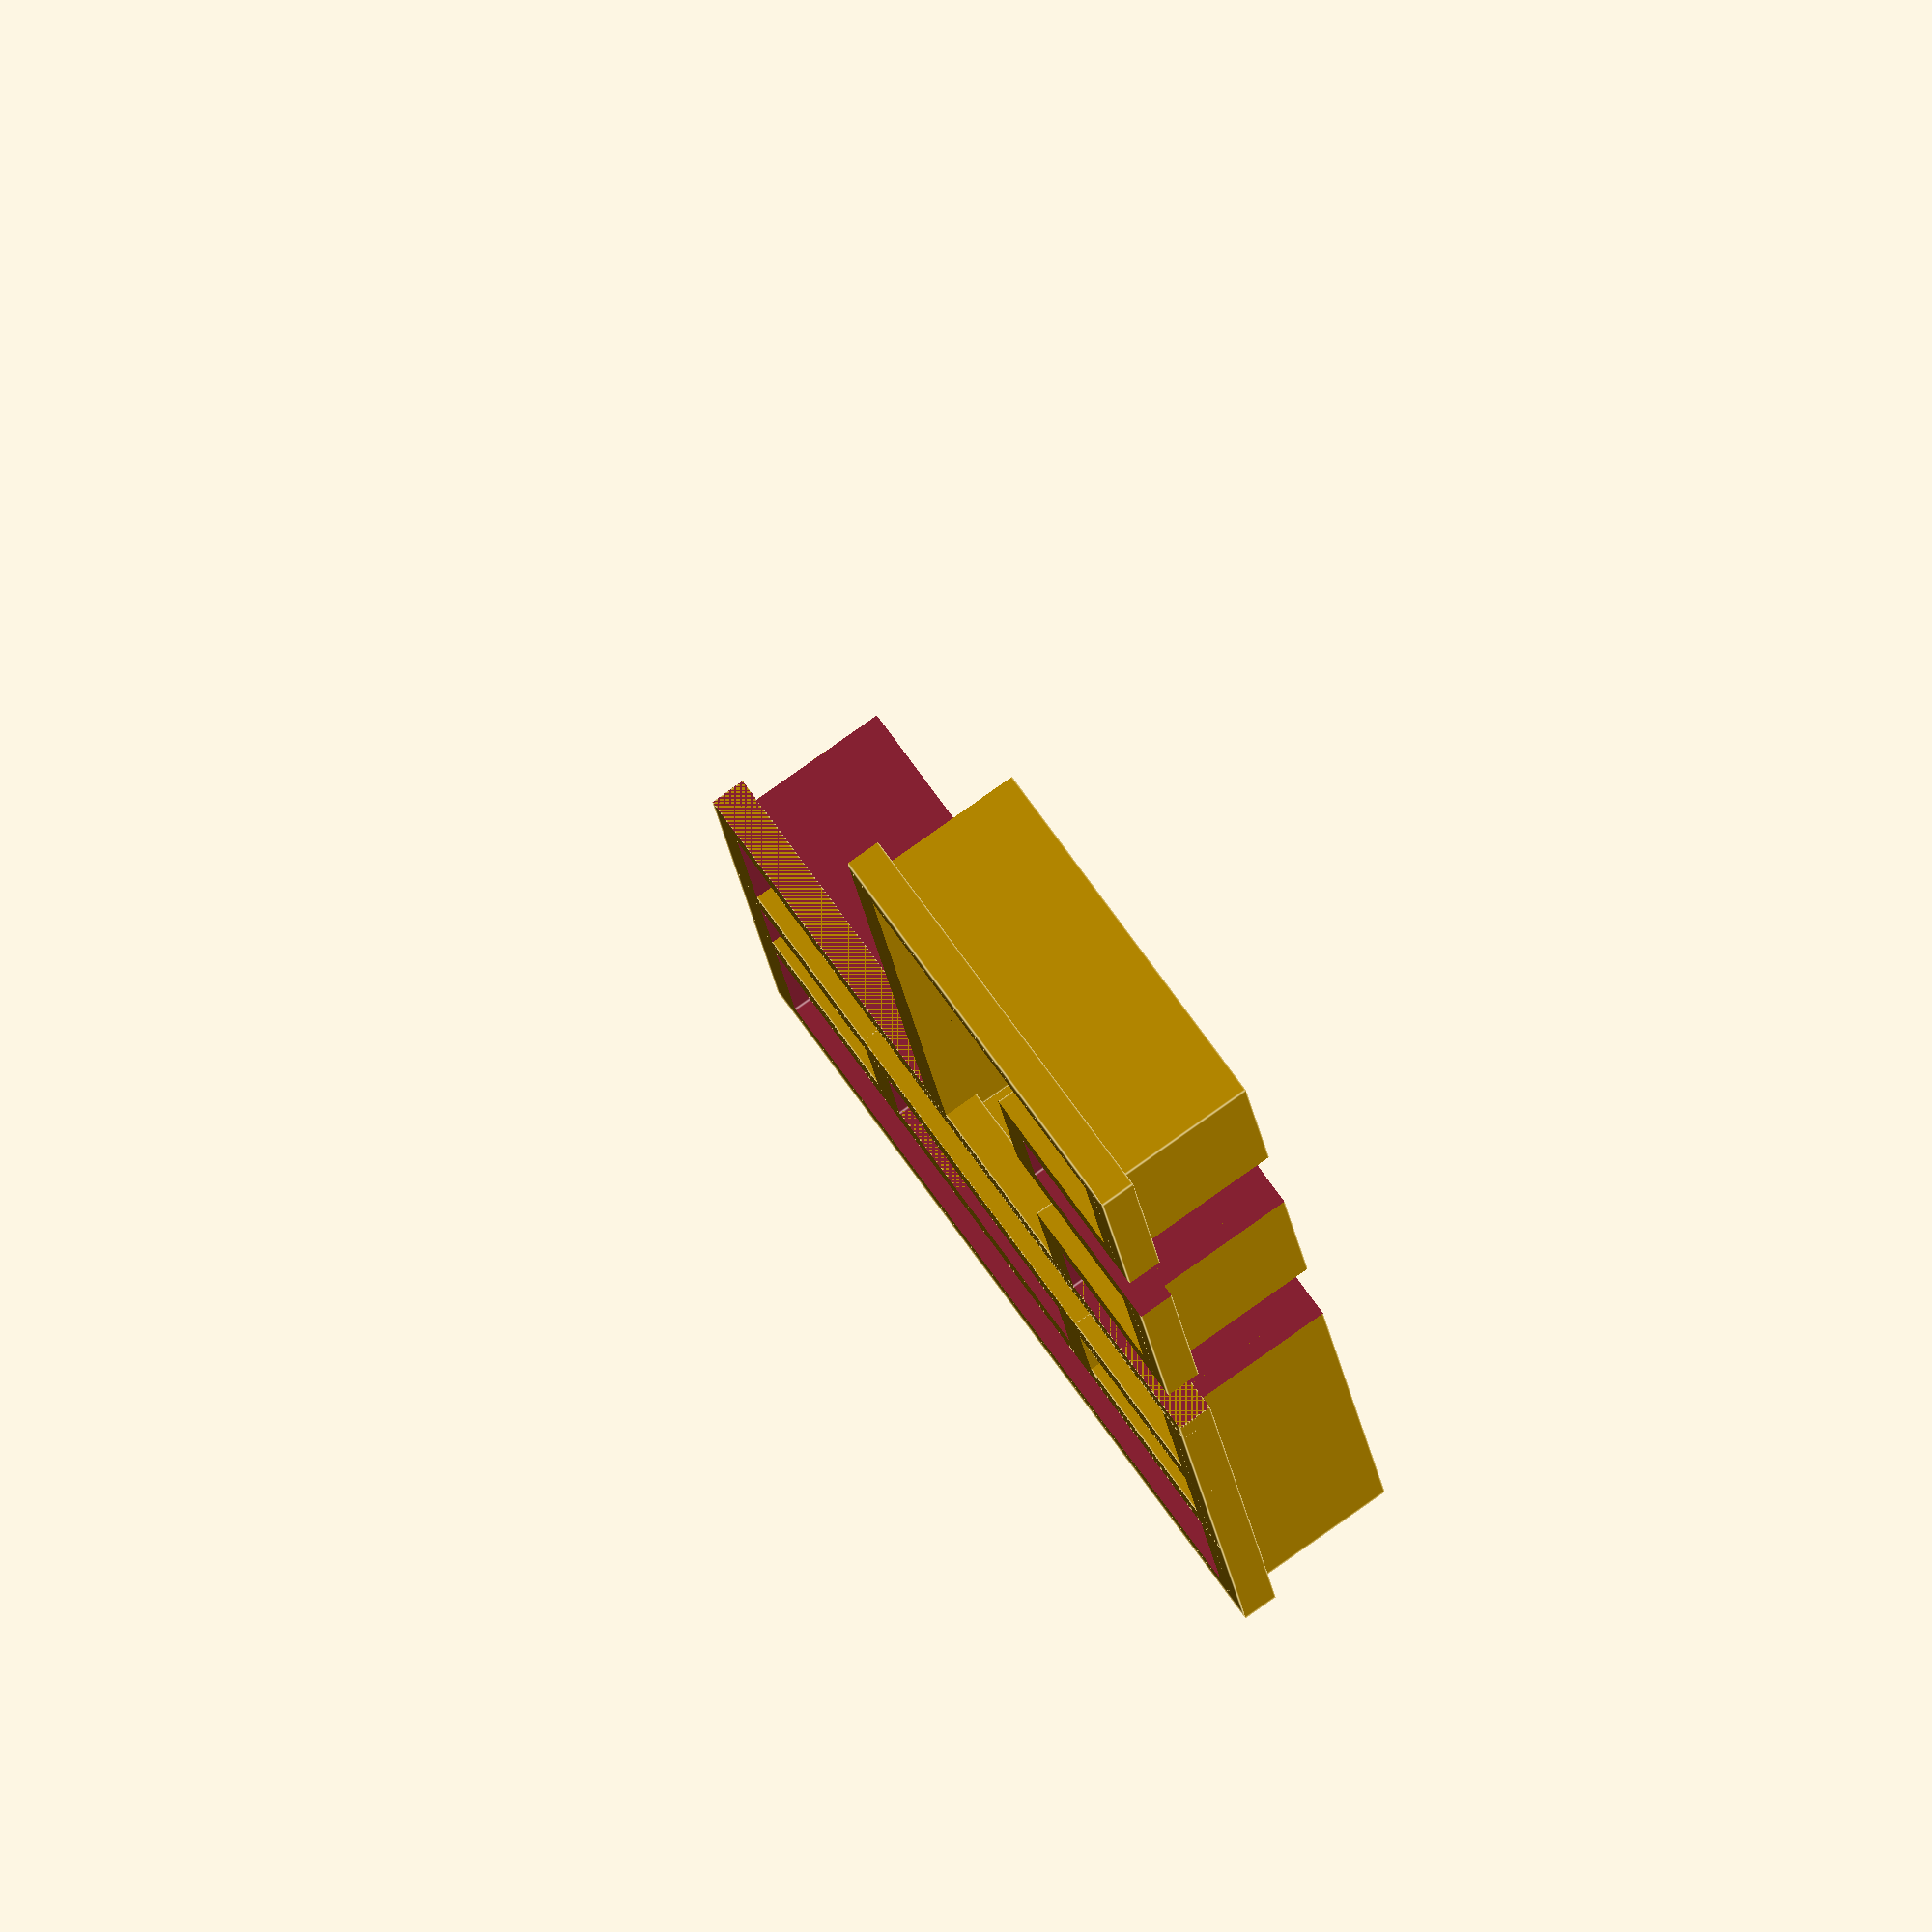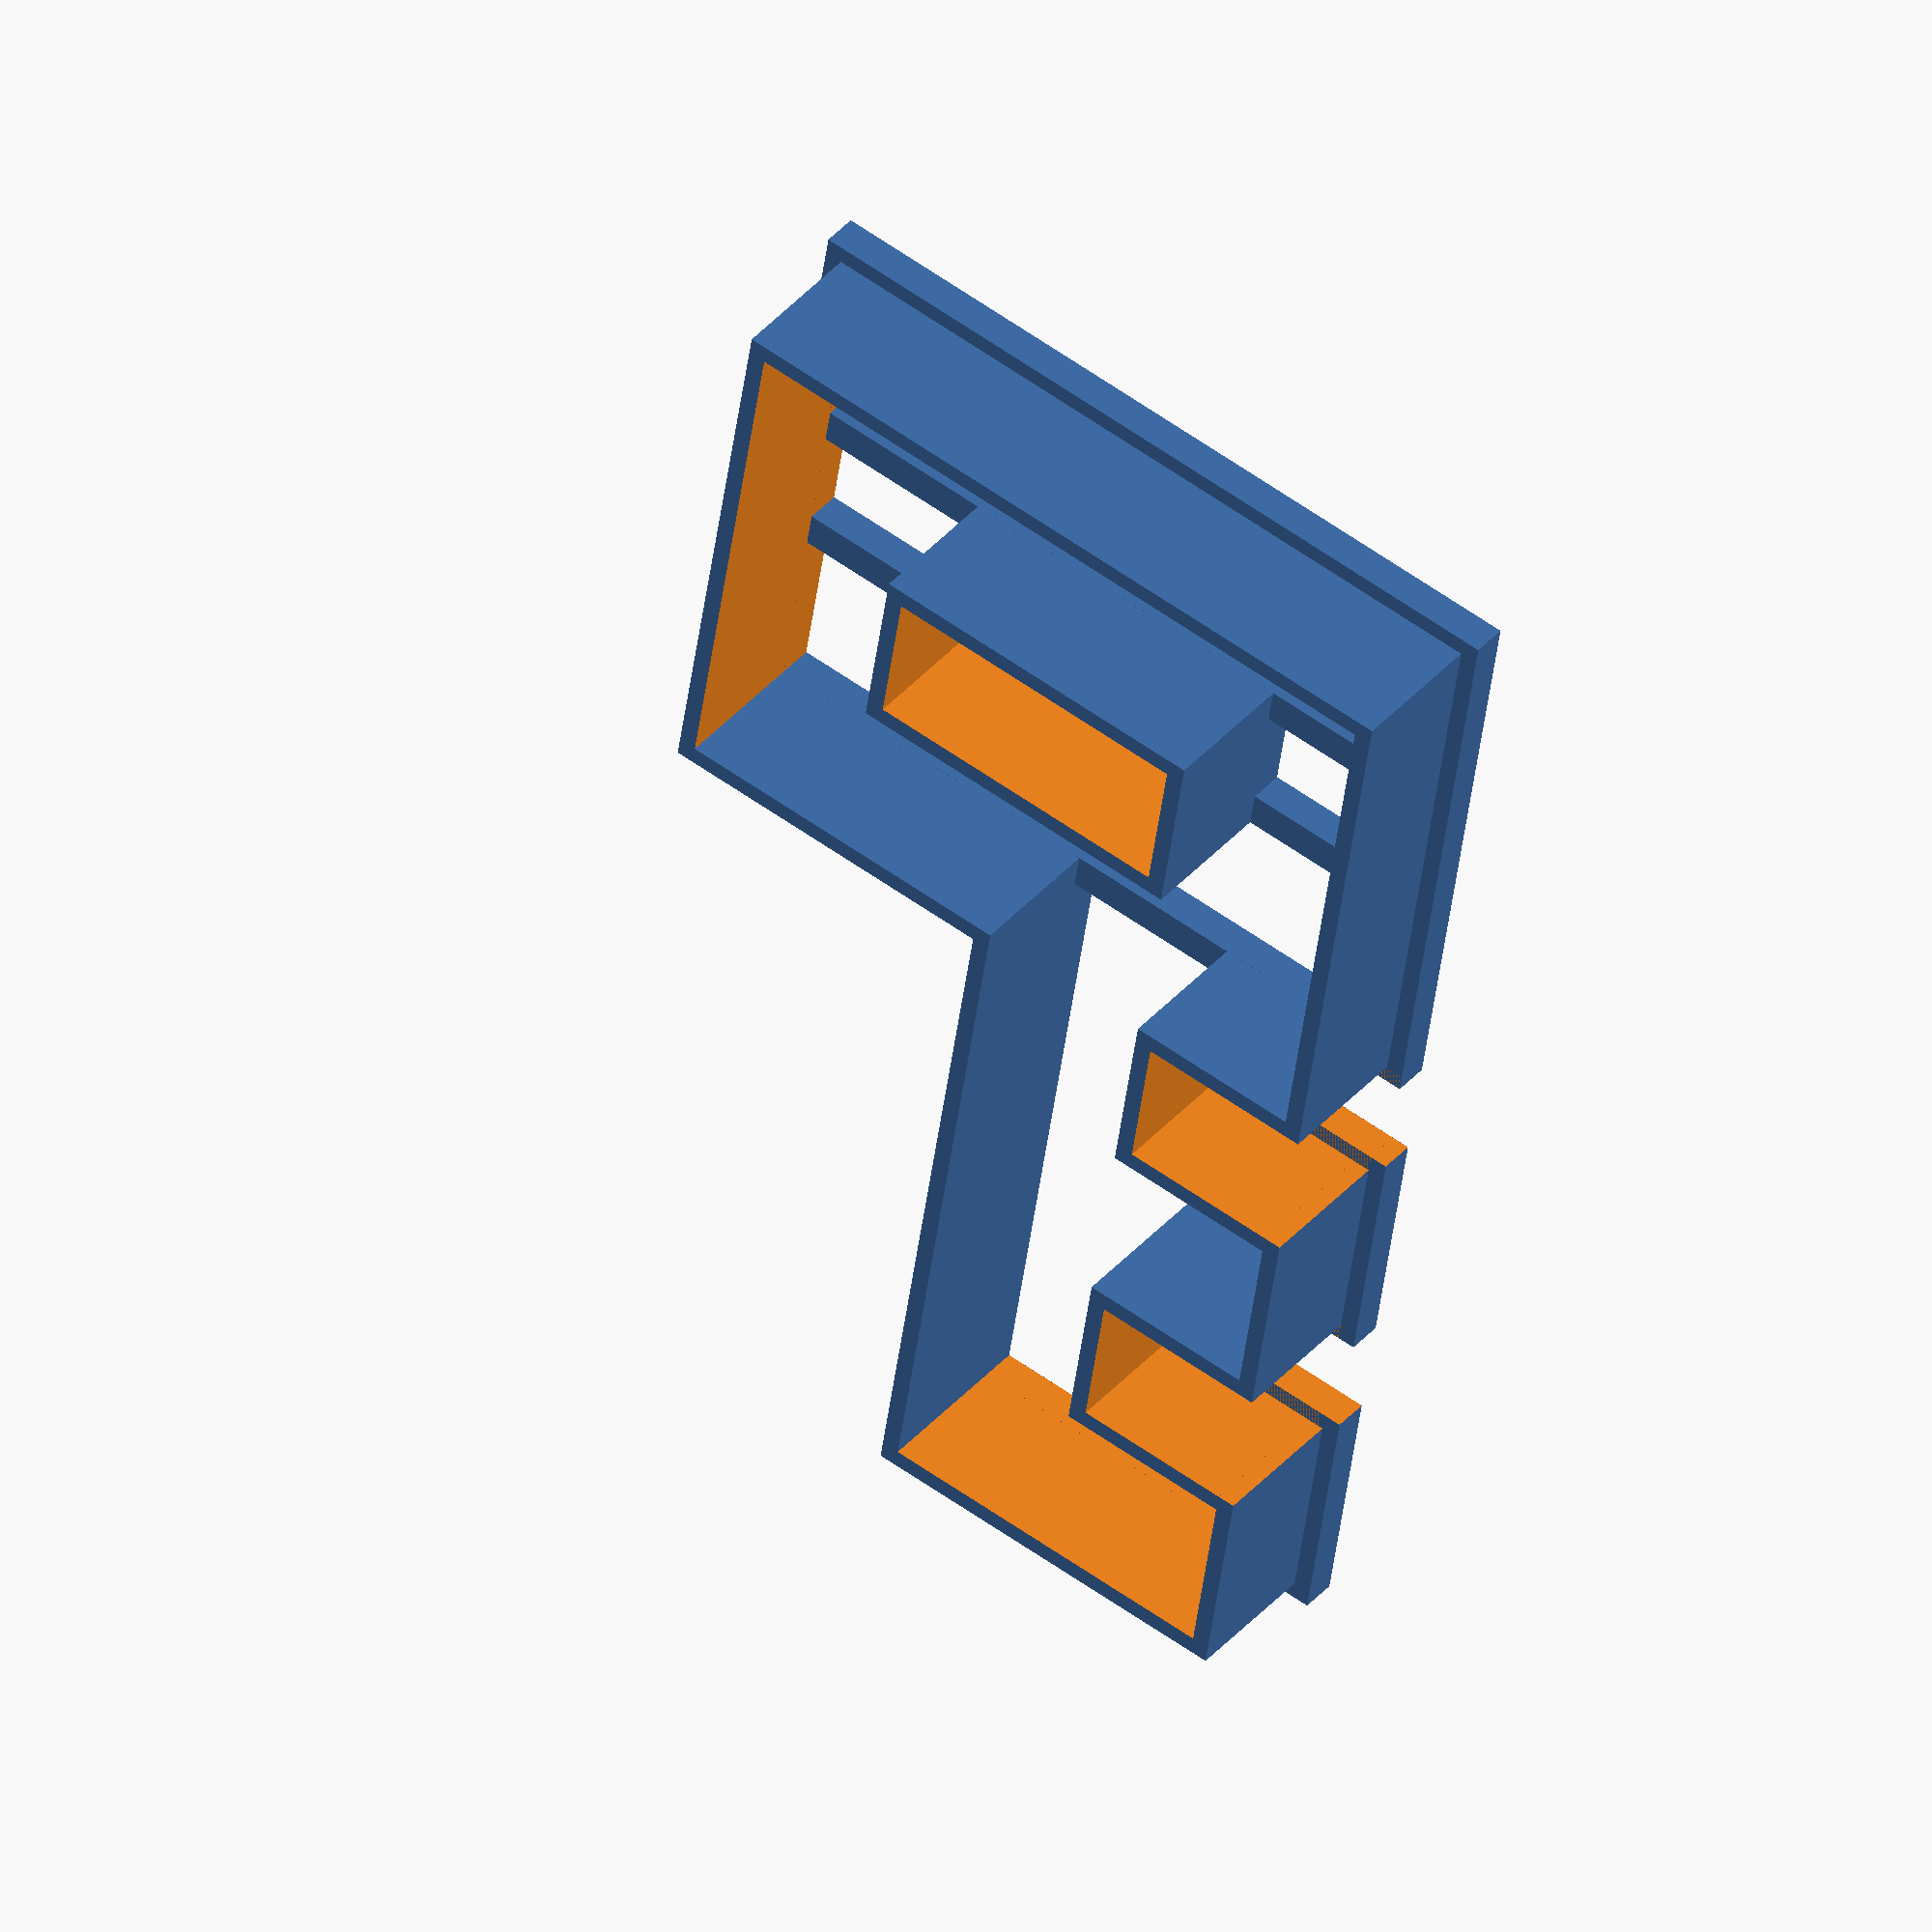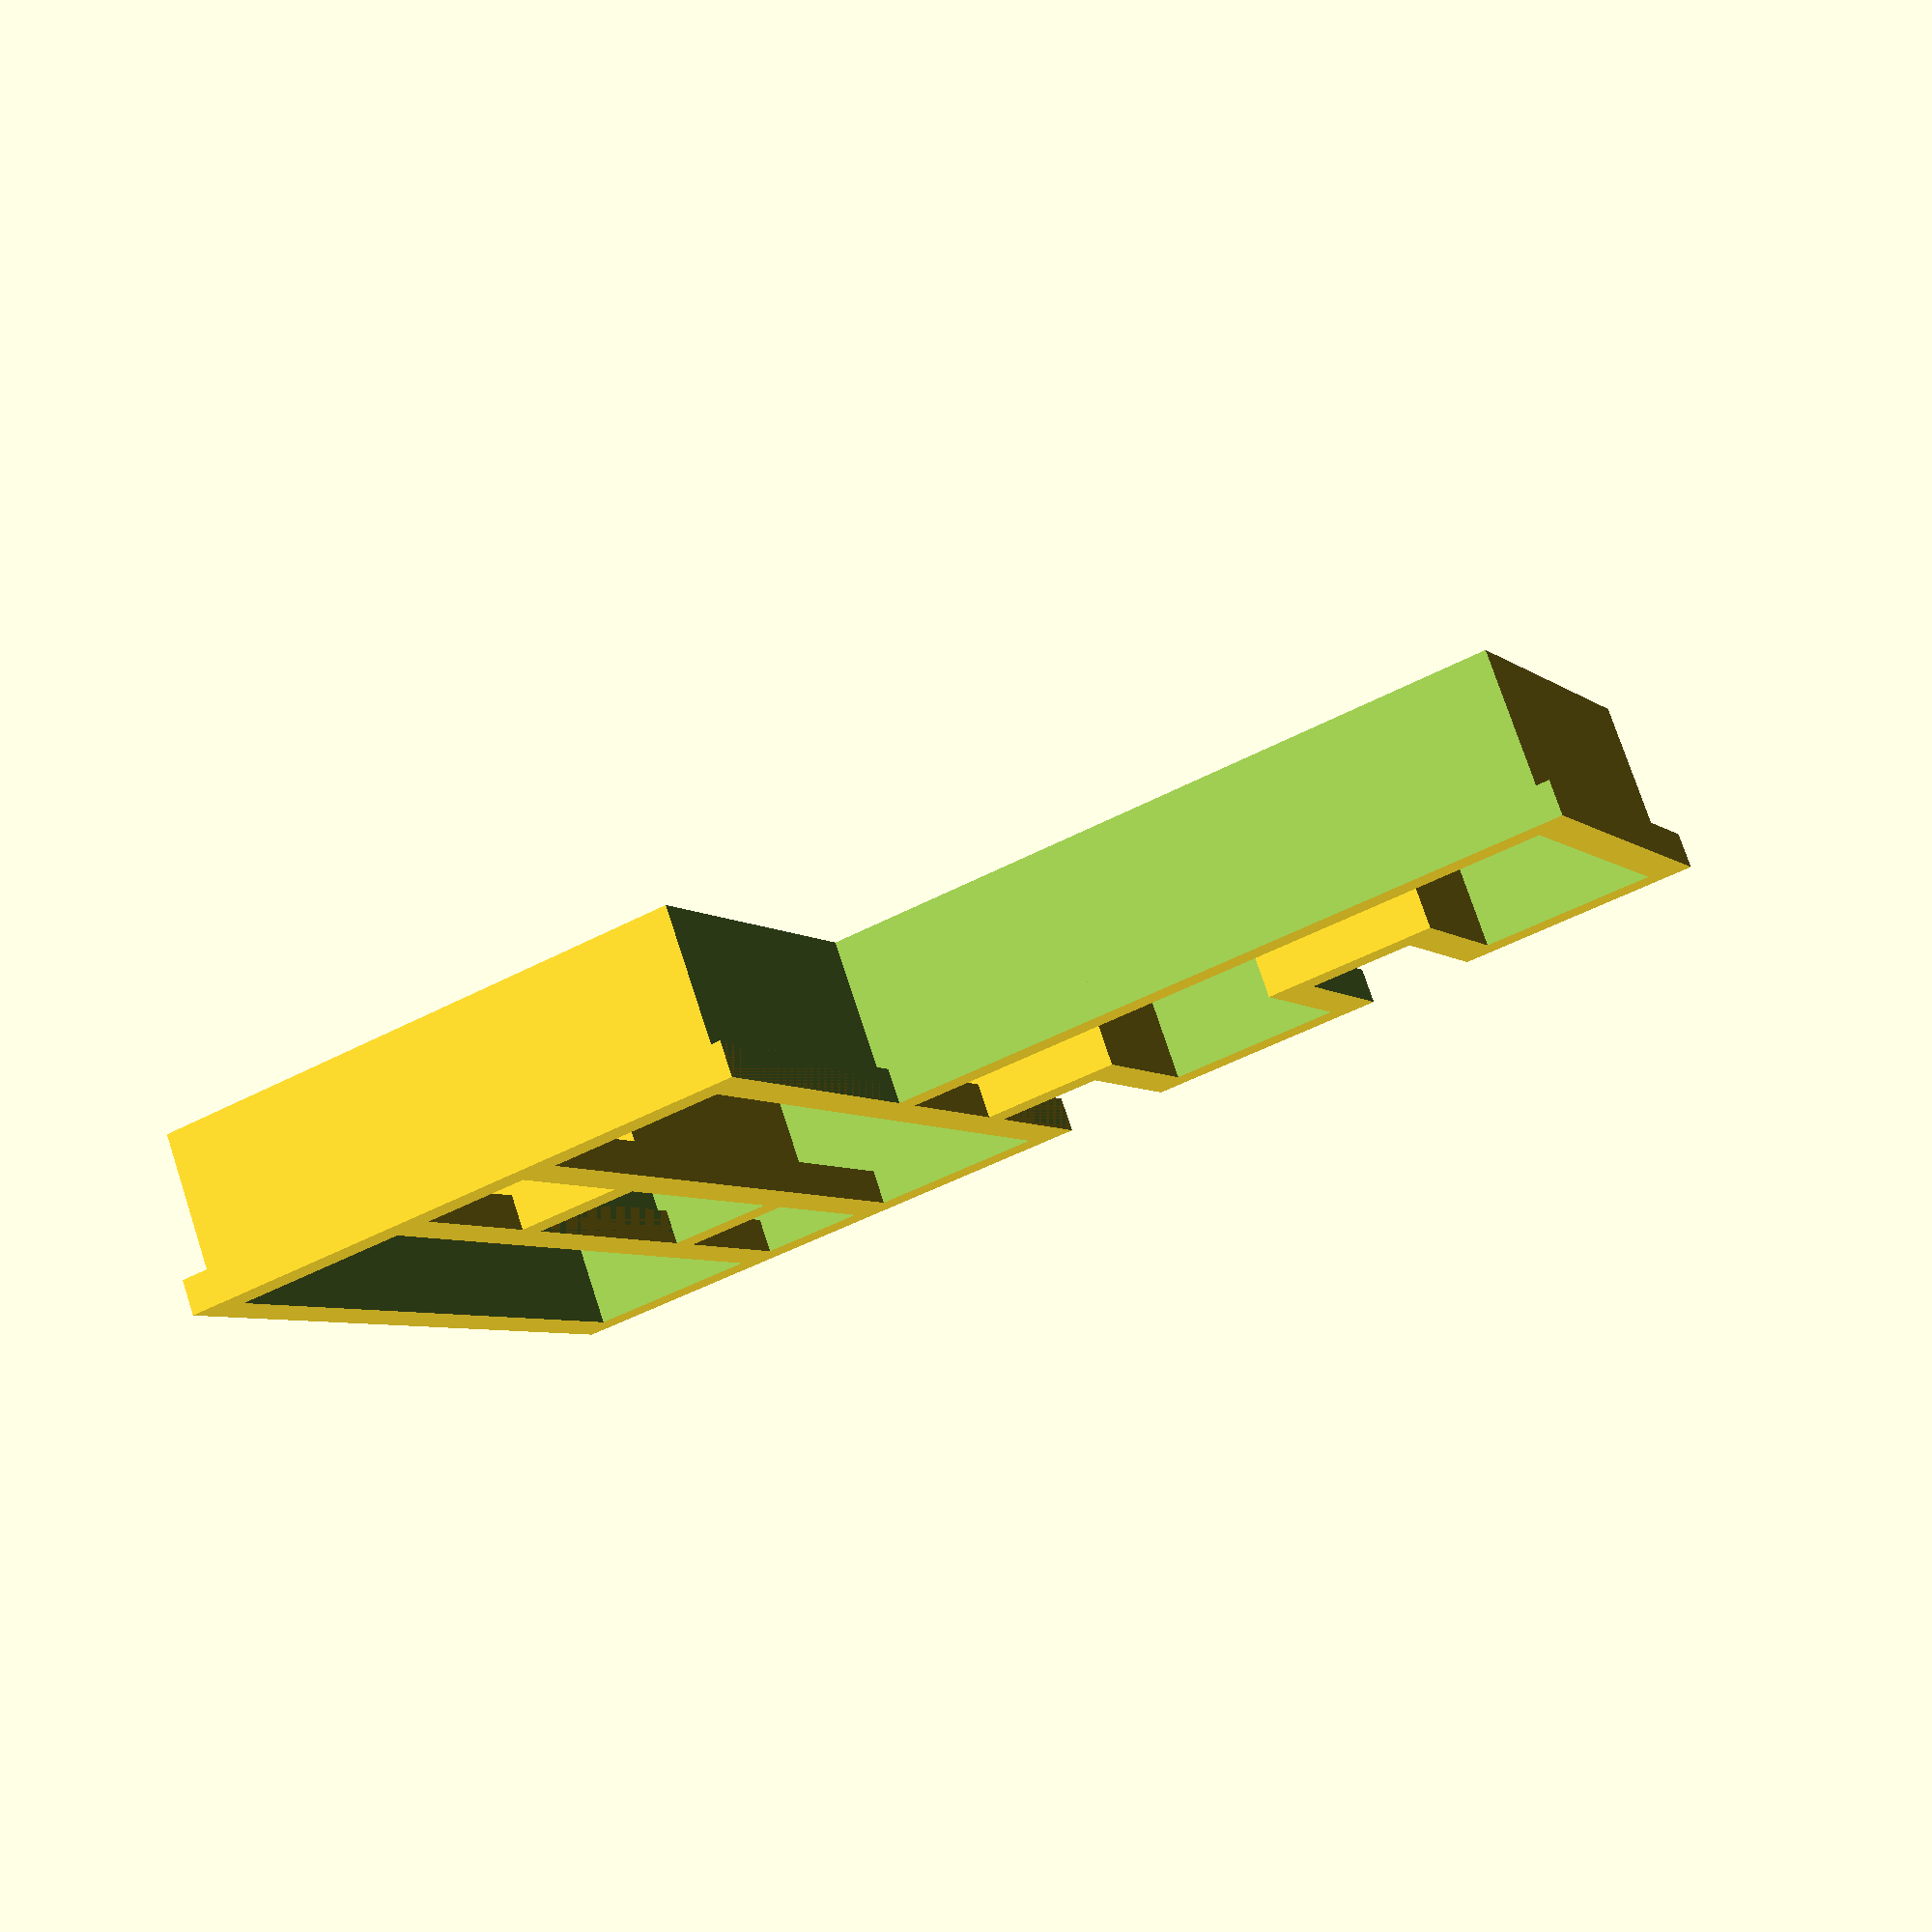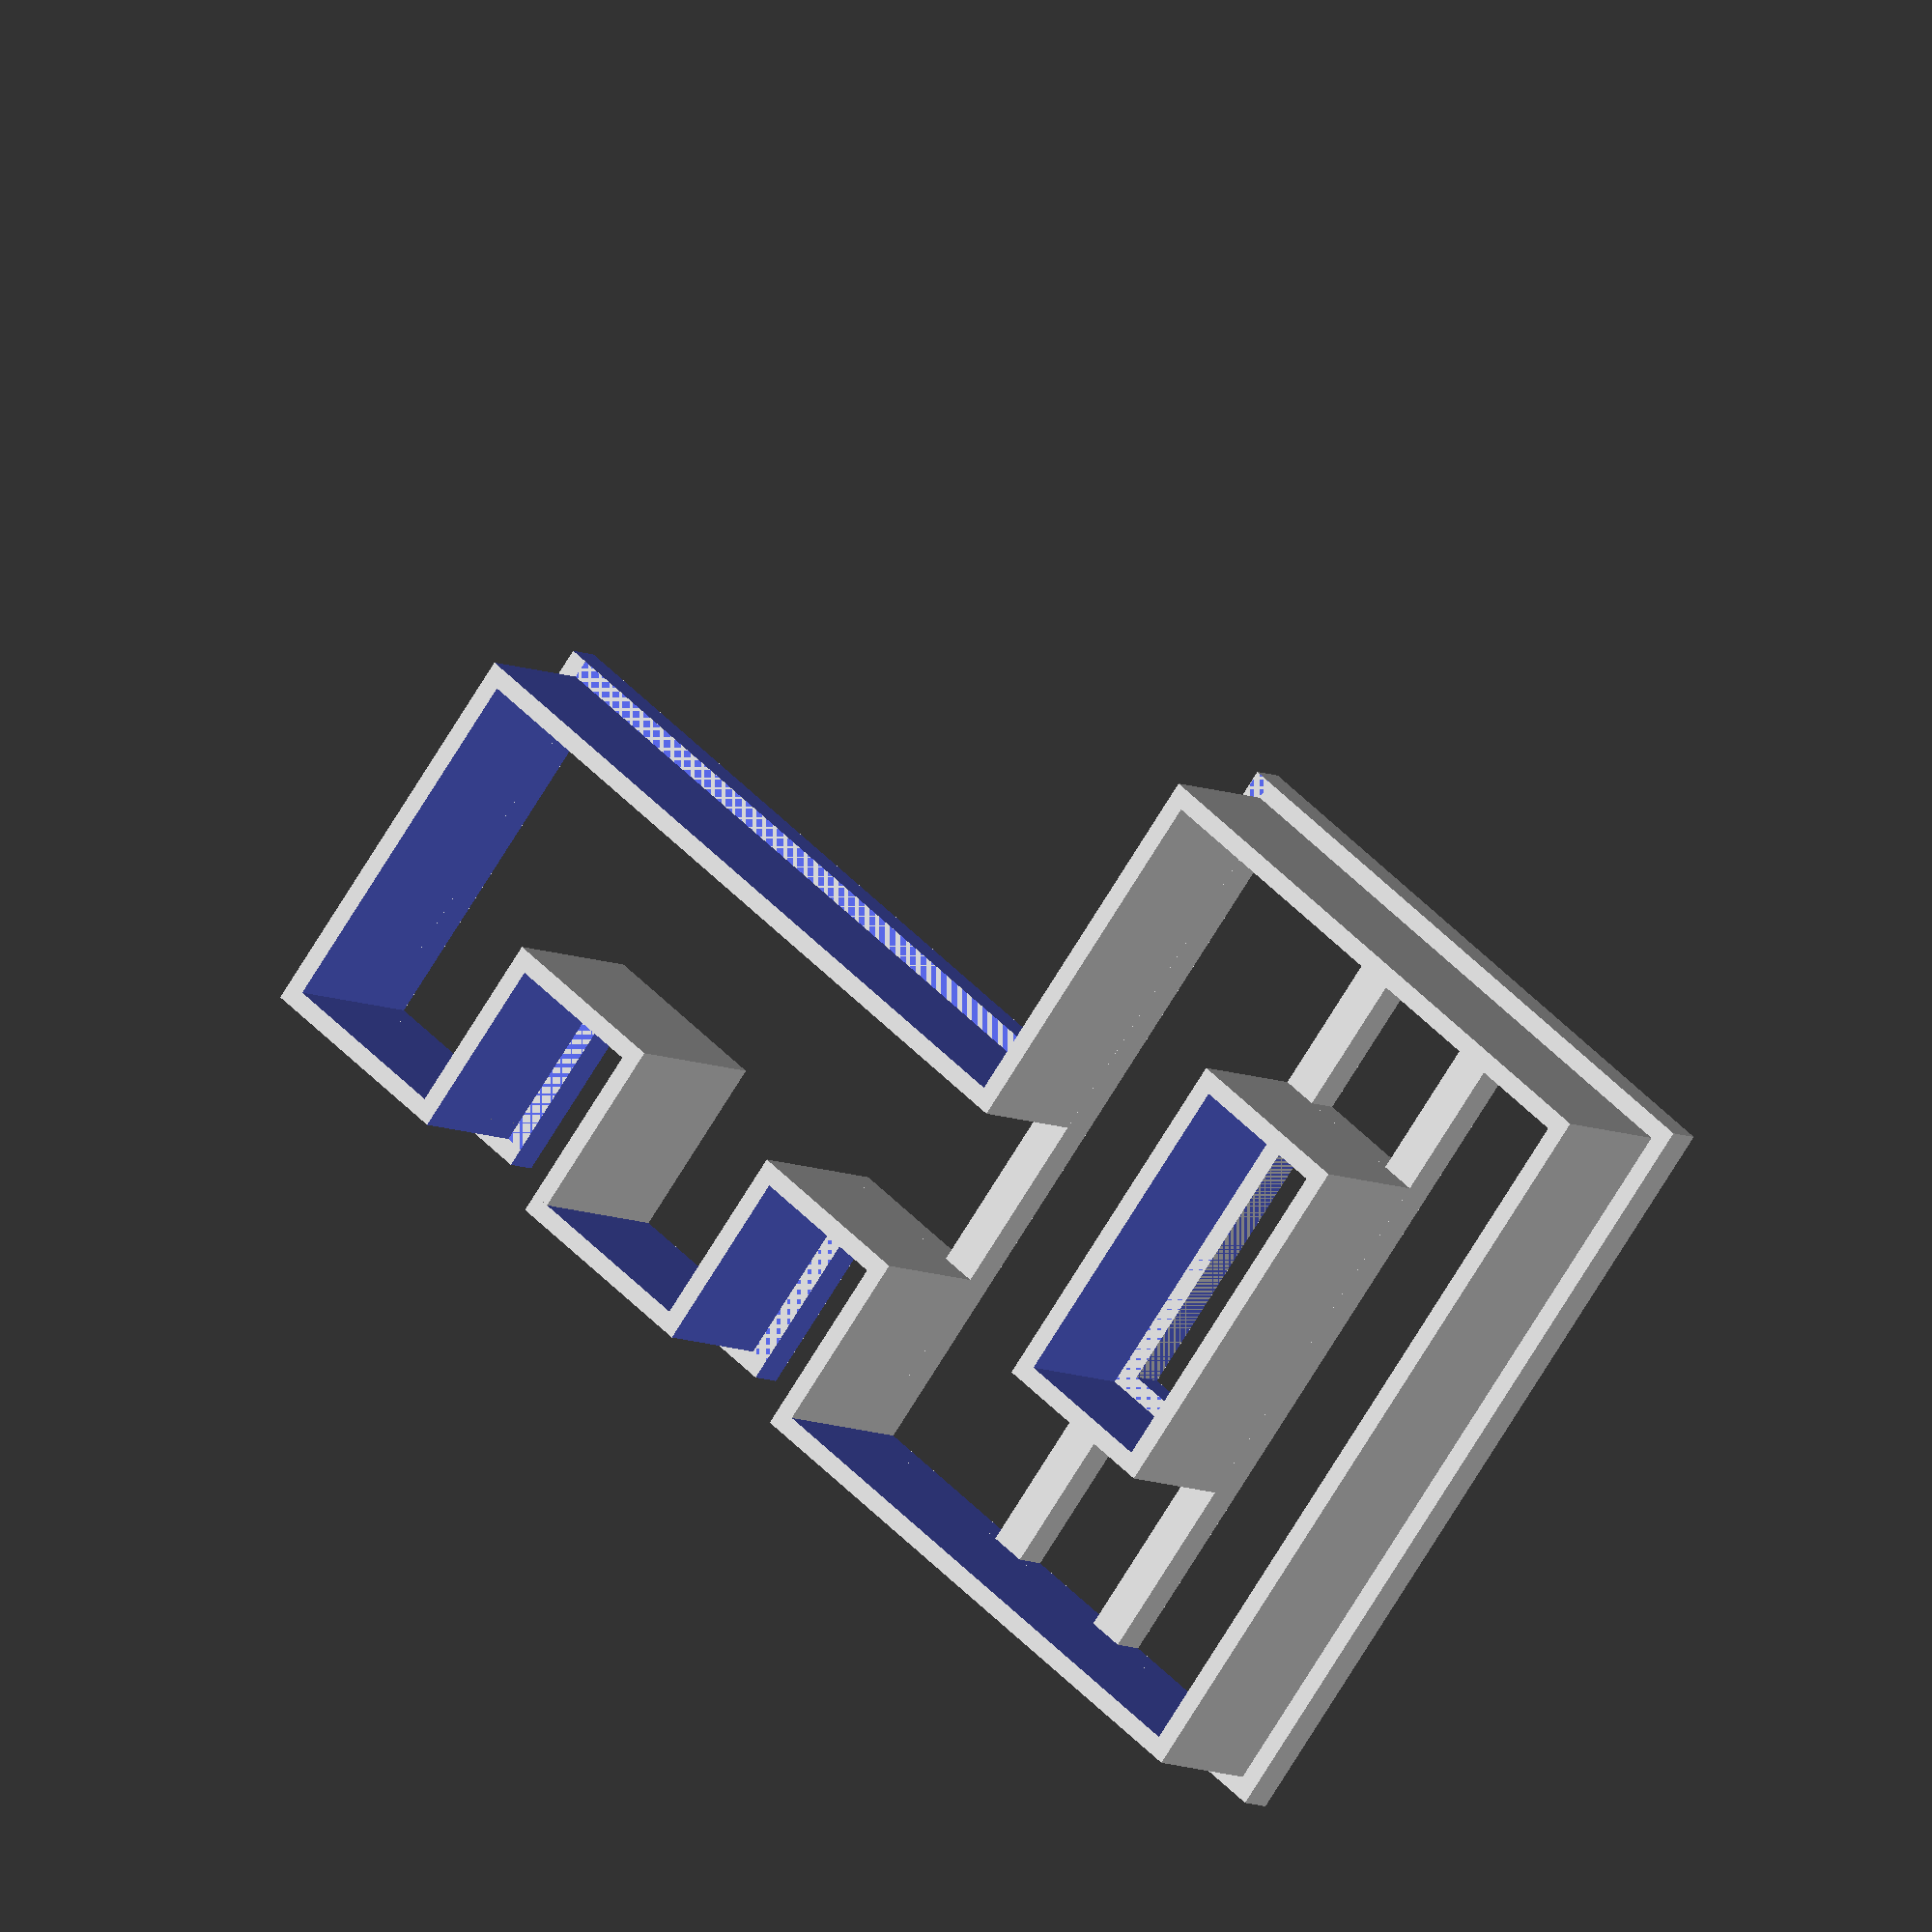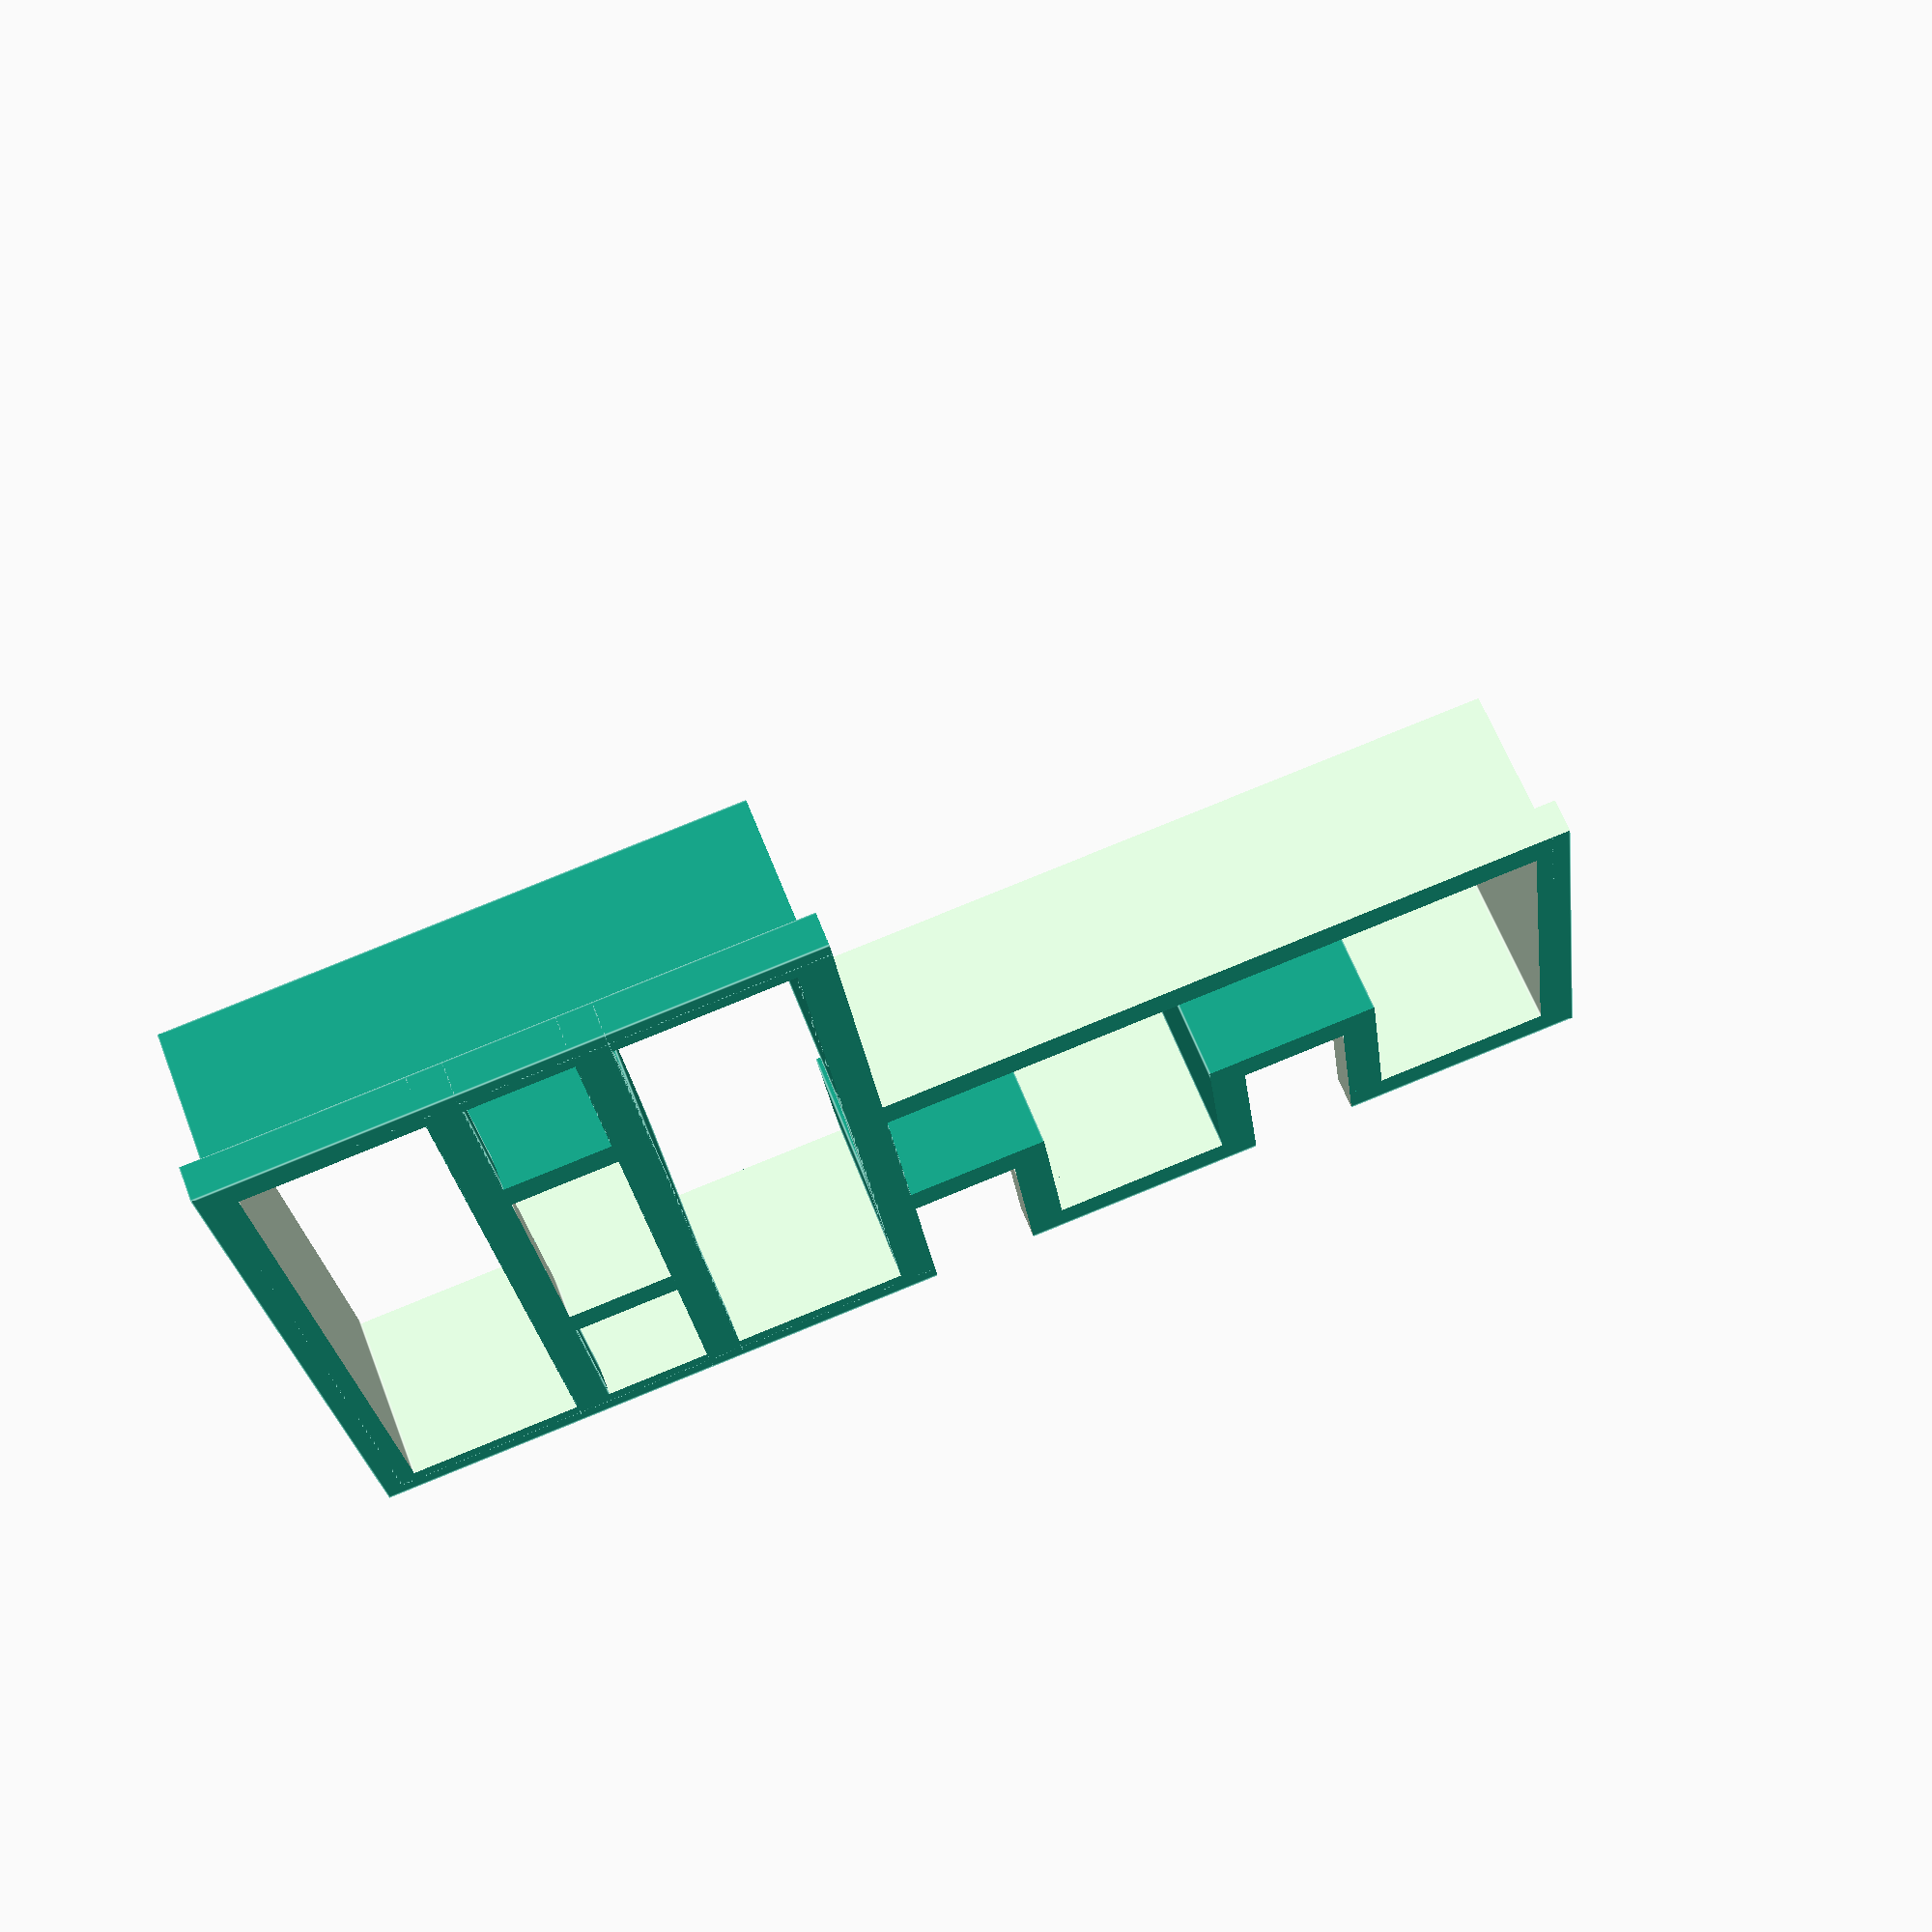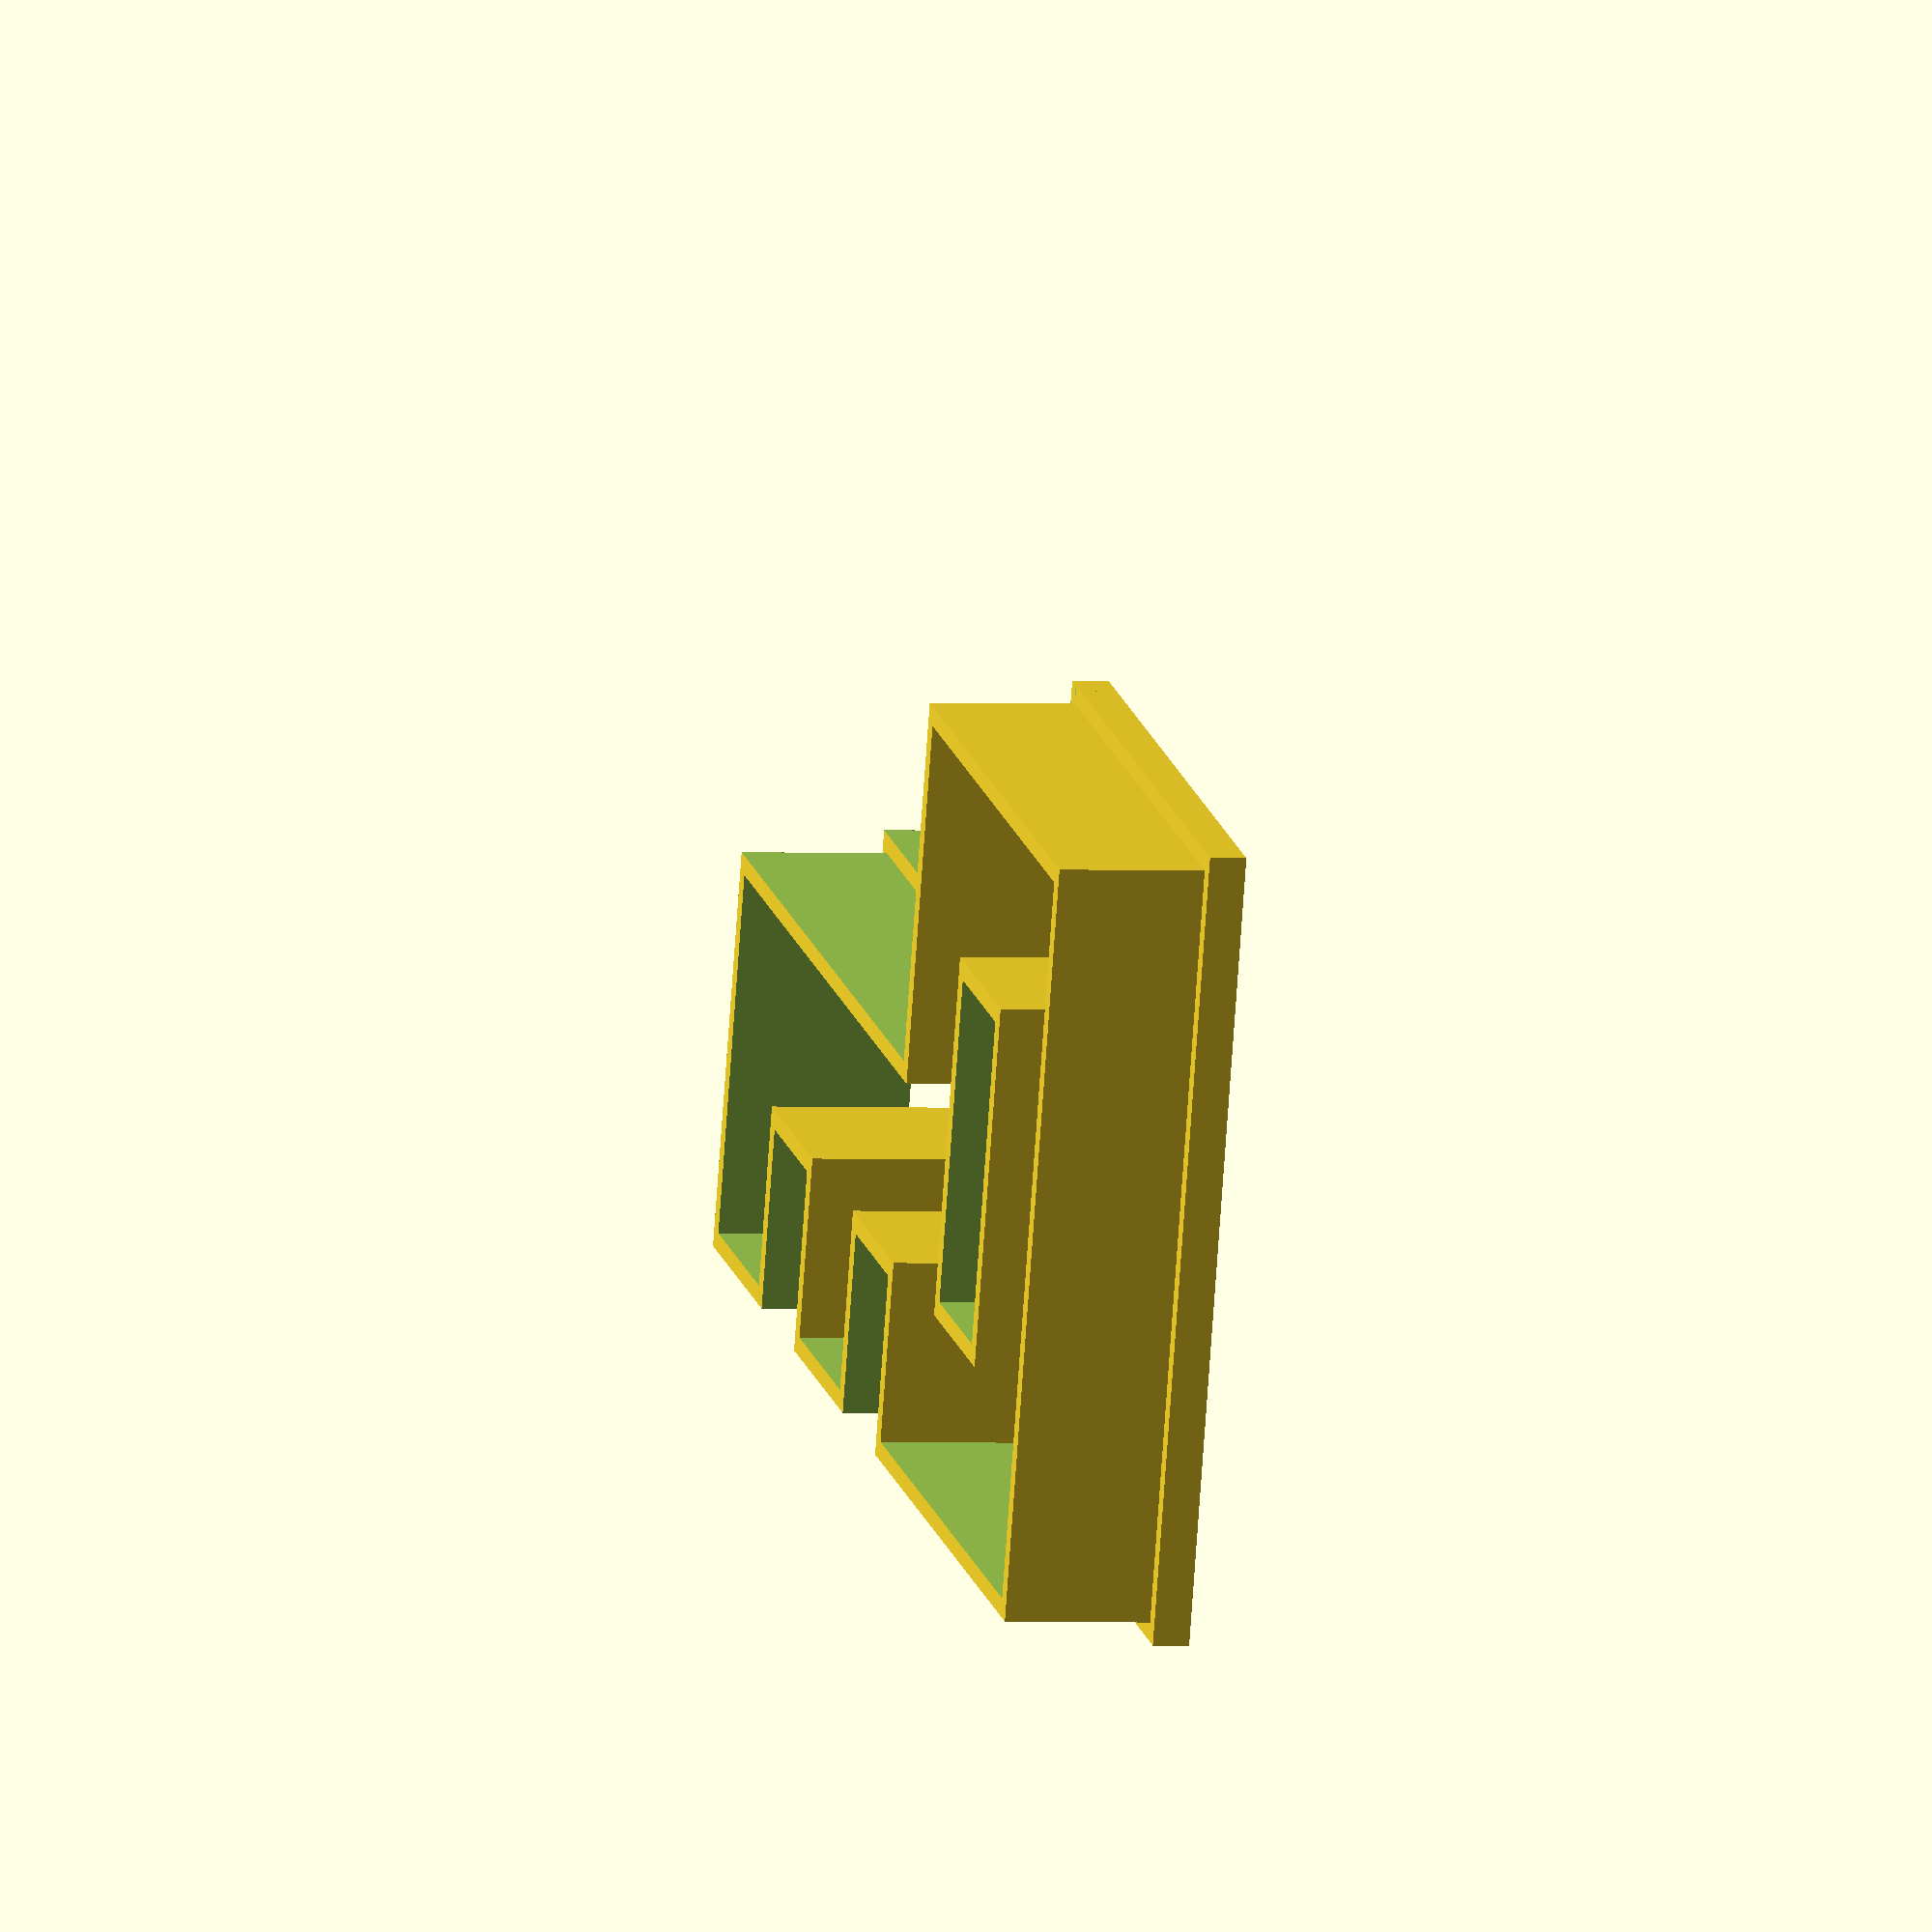
<openscad>
union() {
	// stablizers
	translate([1, -0.2, 0.8]) cube([0.2, 4.4, 0.2]);
	translate([1.8, -0.2, 0.8]) cube([0.2, 4.4, 0.2]);
	translate([3, -0.2, 0.8]) cube([0.2, 4.4, 0.2]);

	difference() {
		// base cube
		union() {
			translate([-0.1, -0.1, 0]) cube([7.2, 4.2, 1]);
			translate([-0.2, -0.2, 0.8]) cube([7.4, 4.4, 0.2]);
		}

		// key
		difference() {
			translate([0, 0, -0.5])cube([7, 4, 2]);

			translate([1, 1, -1]) cube([1, 2, 3]);
			translate([3, 2, -1]) cube([5, 3, 3]);
			translate([3, 0, -1]) cube([1, 1, 3]);
			translate([5, 0, -1]) cube([1, 1, 3]);
		}

		// inner part
		translate([1.2, 1.2, -1]) cube([0.6, 1.6, 3]);
		translate([1.1, 1.1, -2.2]) cube([0.8, 1.8, 3]);

		// top right part
		translate([3.2, 2.2, -1]) cube([5, 3, 3]);
		translate([3.1, 2.1, -2.2]) cube([5, 3, 3]);

		// key teeth
		translate([3.2, -0.5, -1]) cube([0.6, 1.3, 3]);
		translate([5.2, -0.5, -1]) cube([0.6, 1.3, 3]); 
		translate([3.1, -0.4, -2.2]) cube([0.8, 1.3, 3]);
		translate([5.1, -0.4, -2.2]) cube([0.8, 1.3, 3]); 
	}      
}
</openscad>
<views>
elev=99.1 azim=79.7 roll=125.4 proj=o view=edges
elev=139.6 azim=261.1 roll=323.3 proj=o view=solid
elev=104.3 azim=154.4 roll=198.2 proj=p view=solid
elev=186.5 azim=141.5 roll=327.0 proj=o view=solid
elev=118.3 azim=172.8 roll=201.0 proj=p view=edges
elev=1.6 azim=342.2 roll=256.8 proj=o view=wireframe
</views>
